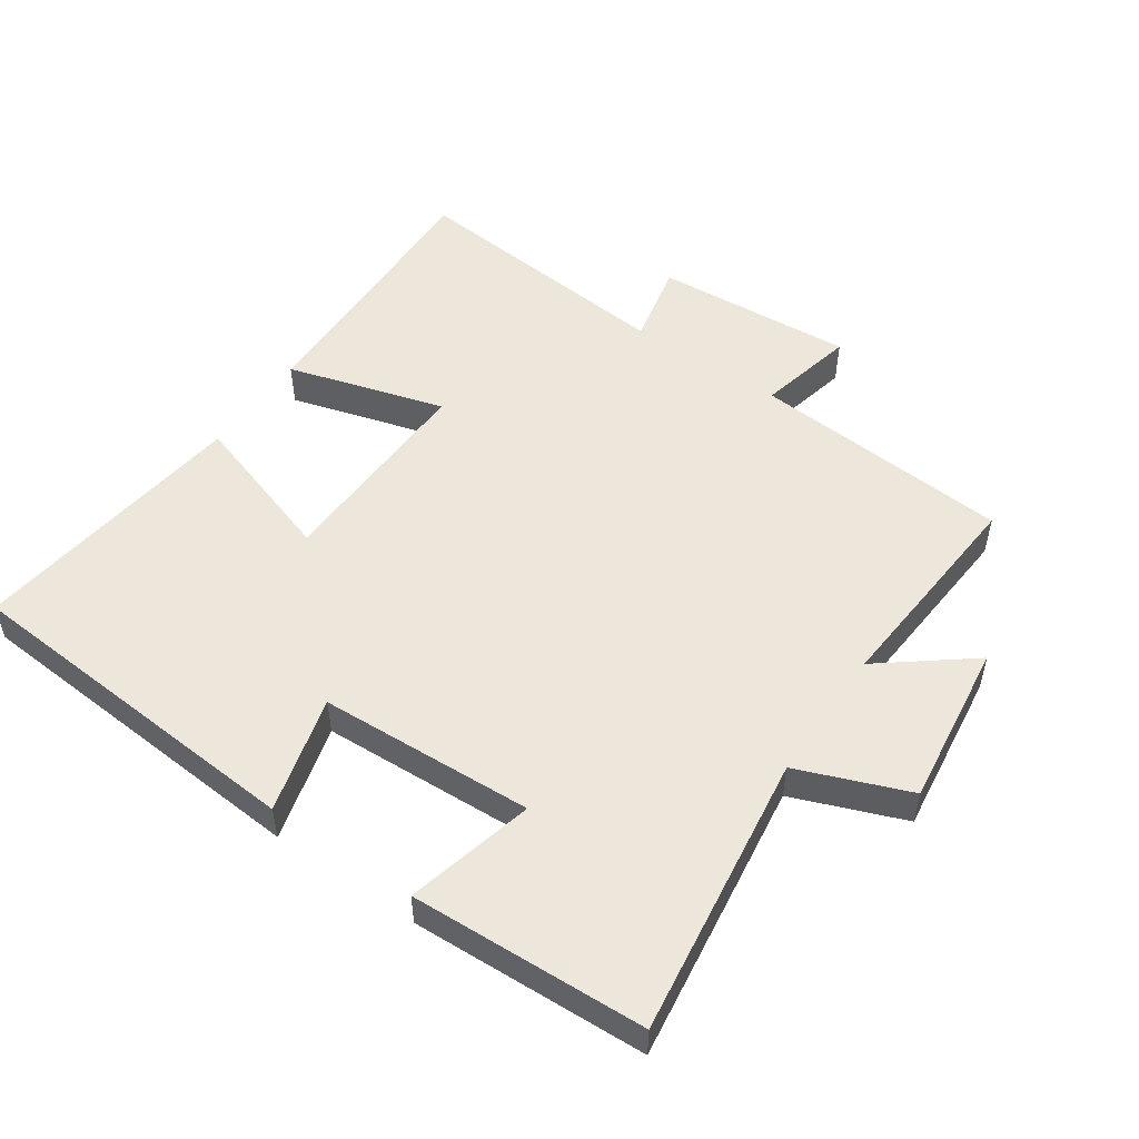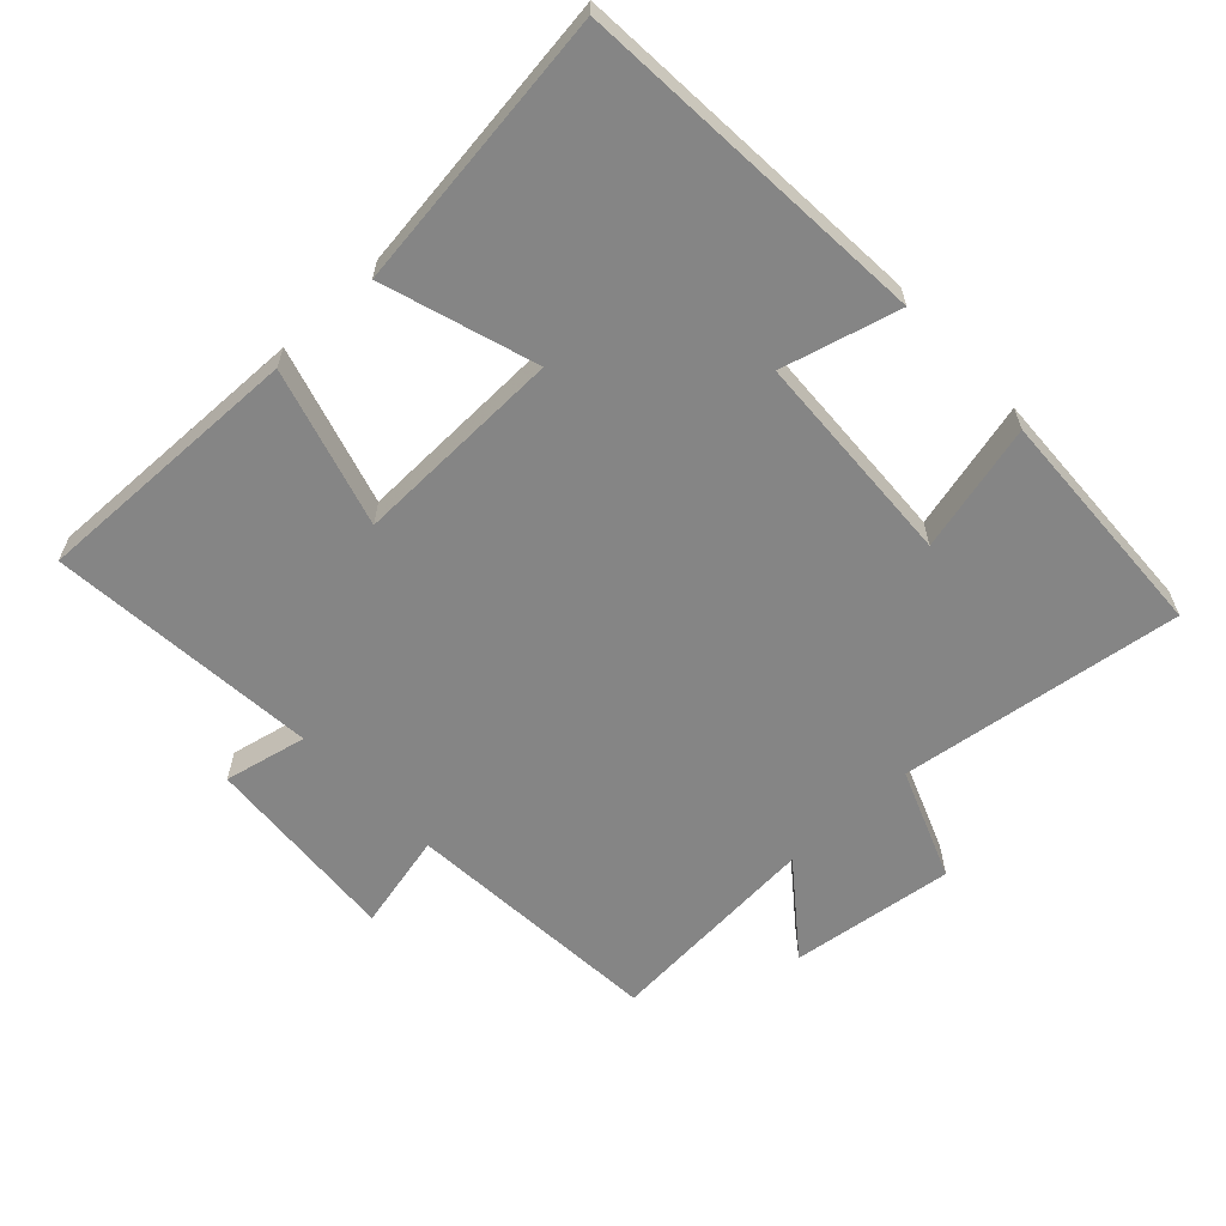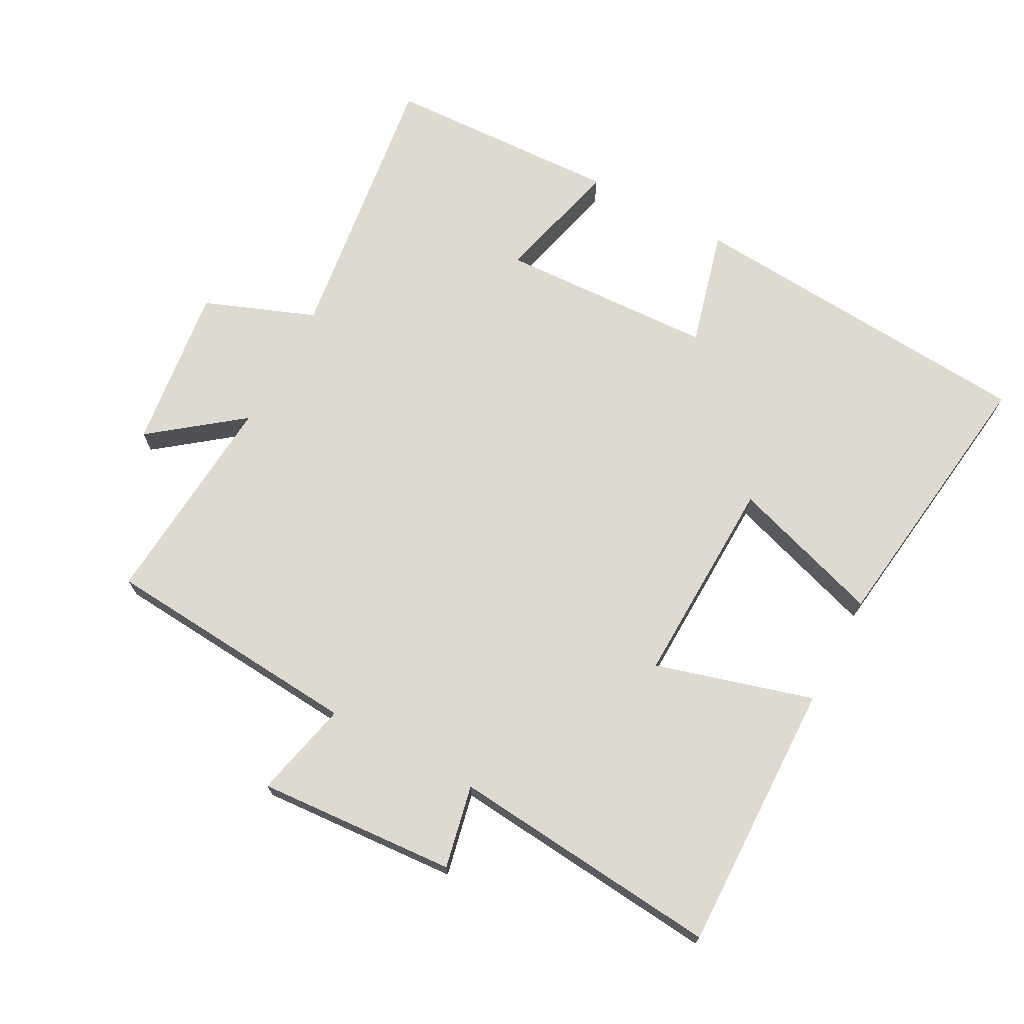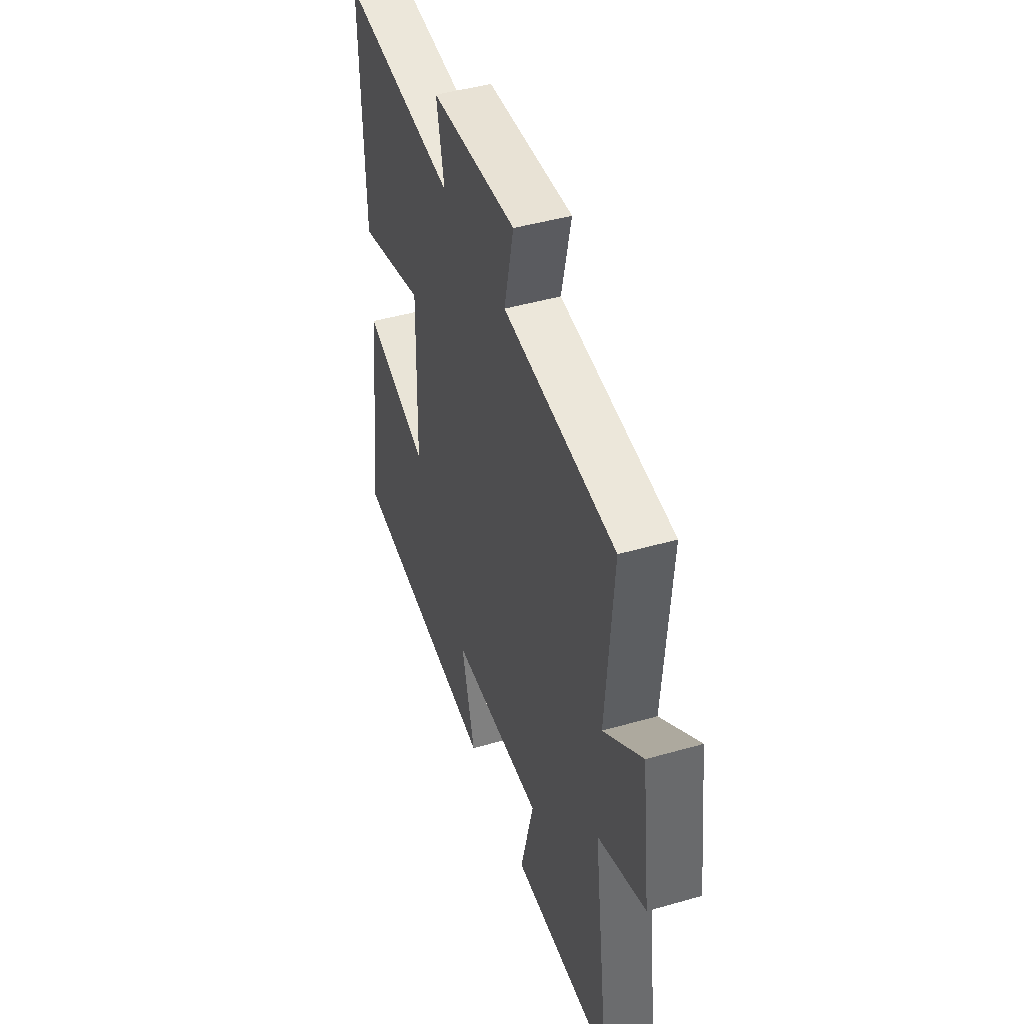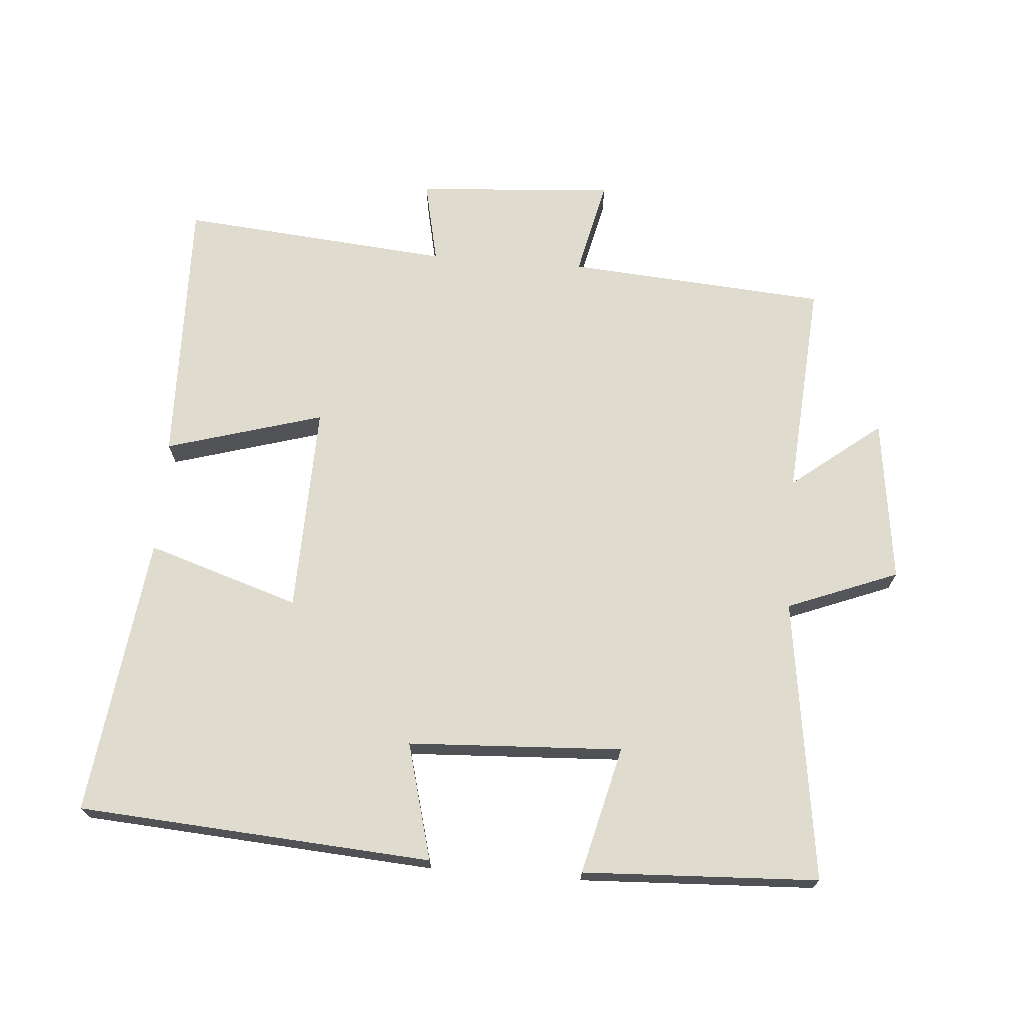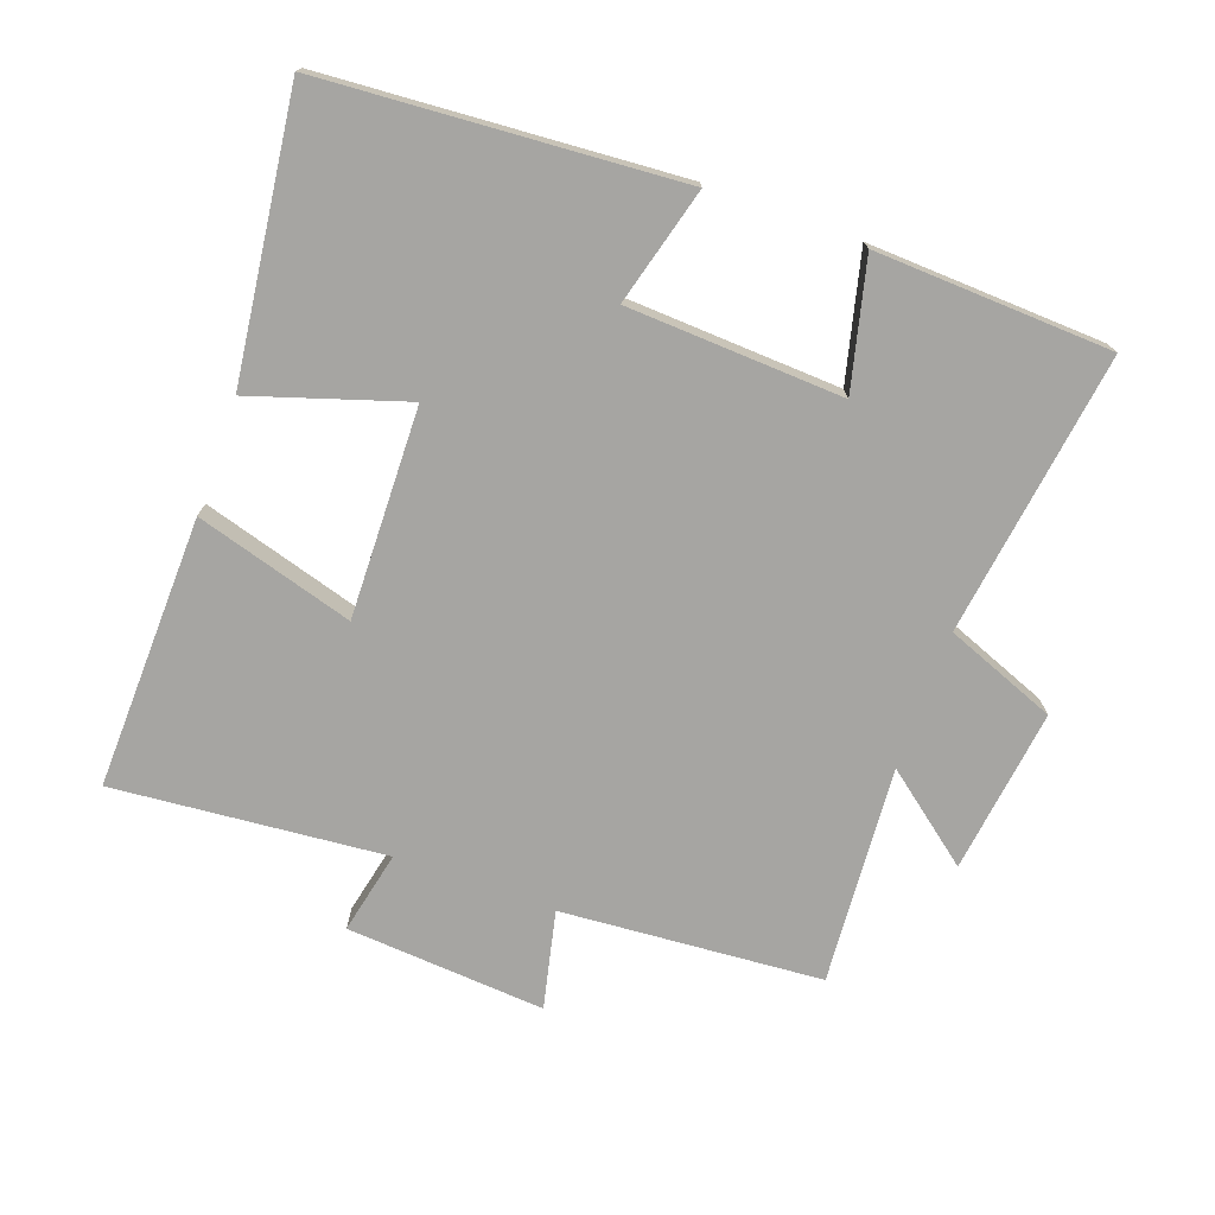
<metadata>
{"format":"obj","ext":"obj","renderer":"f3d","projection":"perspective","resolution":1024,"background":"white","views":[{"elev":51.9,"azim":-145.4,"up":"+Y"},{"elev":-61.8,"azim":133.2,"up":"+Y"},{"elev":71.0,"azim":28.5,"up":"+Y"},{"elev":45.5,"azim":-108.3,"up":"+Z"},{"elev":70.3,"azim":-175.5,"up":"+Y"},{"elev":-73.8,"azim":160.2,"up":"+Y"}]}
</metadata>
<code>
v -0.559 0.07 -0.484
v -0.5 0.07 -0.061
v -0.666 0.07 0.004
v -0.634 0.07 0.25
v -0.5 0.07 0.145
v -0.524 0.07 0.471
v -0.134 0.07 0.5
v -0.167 0.07 0.646
v 0.131 0.07 0.624
v 0.104 0.07 0.5
v 0.51 0.07 0.536
v 0.5 0.07 0.129
v 0.264 0.07 0.198
v 0.272 0.07 -0.116
v 0.5 0.07 -0.043
v 0.553 0.07 -0.463
v 0.022 0.07 -0.5
v 0.069 0.07 -0.325
v -0.253 0.07 -0.309
v -0.206 0.07 -0.5
v -0.559 0 -0.484
v -0.5 0 -0.061
v -0.666 0 0.004
v -0.634 0 0.25
v -0.5 0 0.145
v -0.524 0 0.471
v -0.134 0 0.5
v -0.167 0 0.646
v 0.131 0 0.624
v 0.104 0 0.5
v 0.51 0 0.536
v 0.5 0 0.129
v 0.264 0 0.198
v 0.272 0 -0.116
v 0.5 0 -0.043
v 0.553 0 -0.463
v 0.022 0 -0.5
v 0.069 0 -0.325
v -0.253 0 -0.309
v -0.206 0 -0.5
f 19 20 1 2
f 18 19 2
f 16 17 18
f 15 16 18
f 14 15 18
f 13 14 18 2
f 10 11 12 13
f 10 13 2 3
f 7 8 9 10
f 5 6 7 10
f 5 10 3
f 3 4 5
f 22 21 40 39
f 22 39 38
f 38 37 36
f 38 36 35
f 38 35 34
f 22 38 34 33
f 33 32 31 30
f 23 22 33 30
f 30 29 28 27
f 30 27 26 25
f 23 30 25
f 25 24 23
f 1 21 22 2
f 2 22 23 3
f 3 23 24 4
f 4 24 25 5
f 5 25 26 6
f 6 26 27 7
f 7 27 28 8
f 8 28 29 9
f 9 29 30 10
f 10 30 31 11
f 11 31 32 12
f 12 32 33 13
f 13 33 34 14
f 14 34 35 15
f 15 35 36 16
f 16 36 37 17
f 17 37 38 18
f 18 38 39 19
f 19 39 40 20
f 20 40 21 1

</code>
